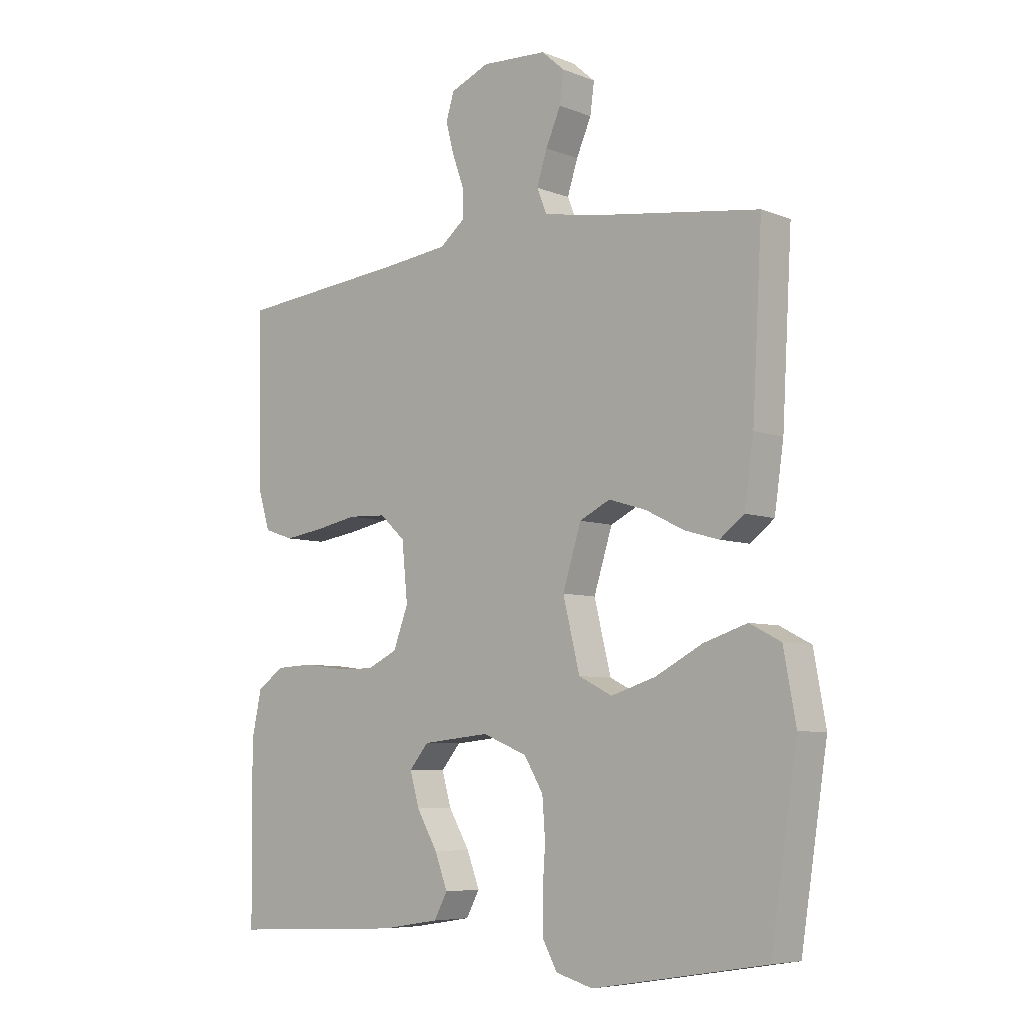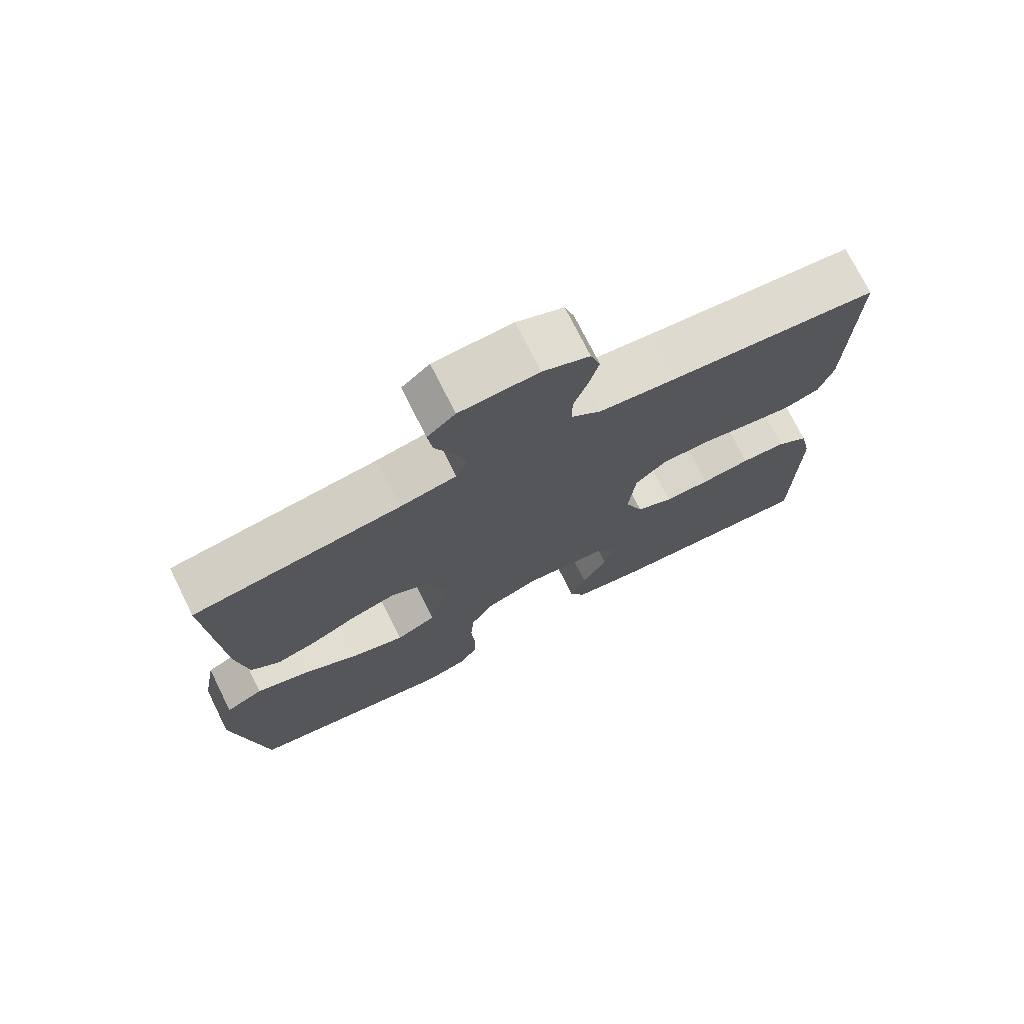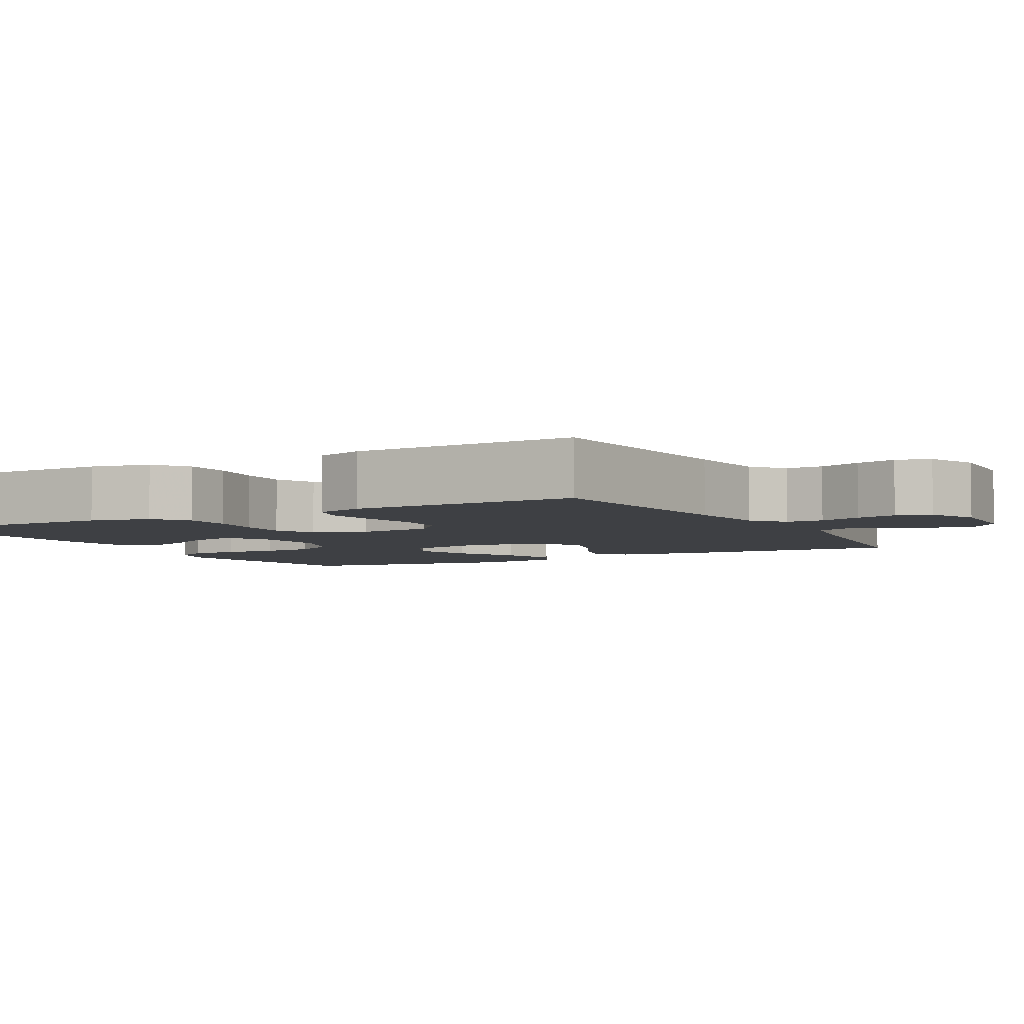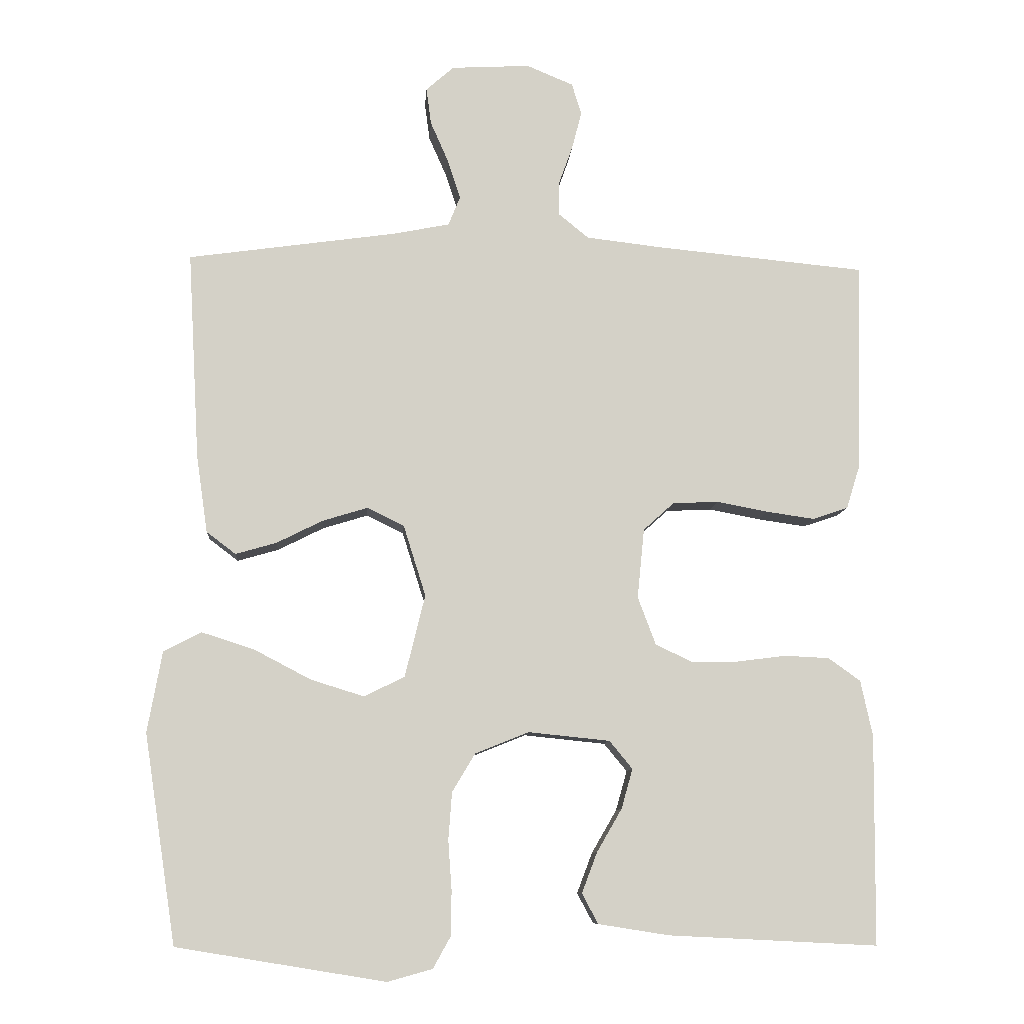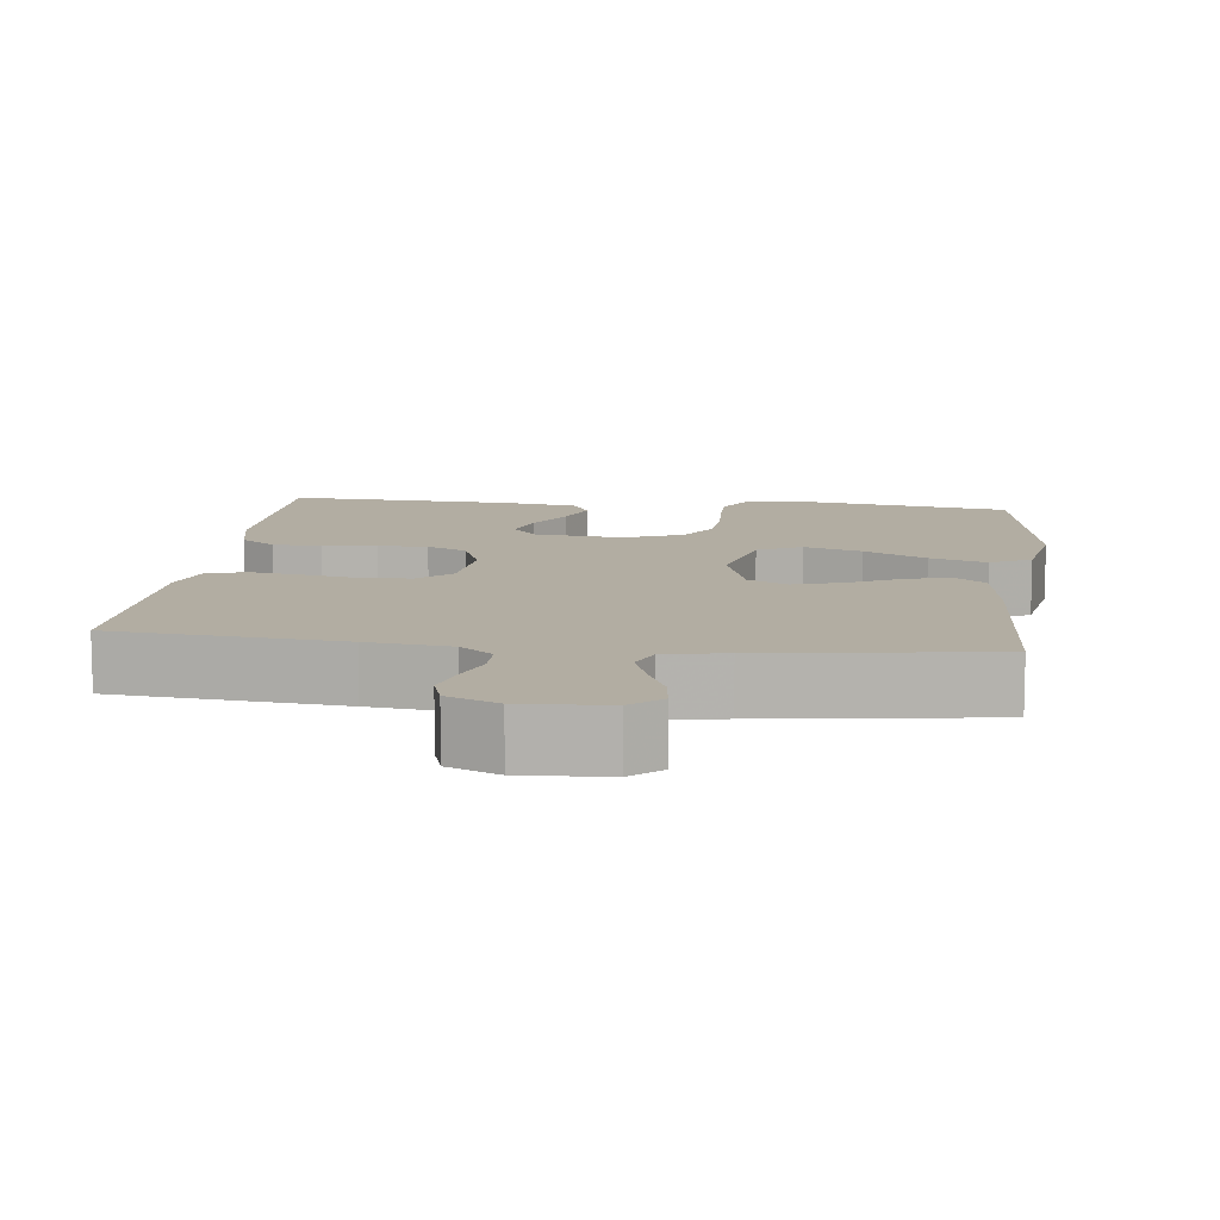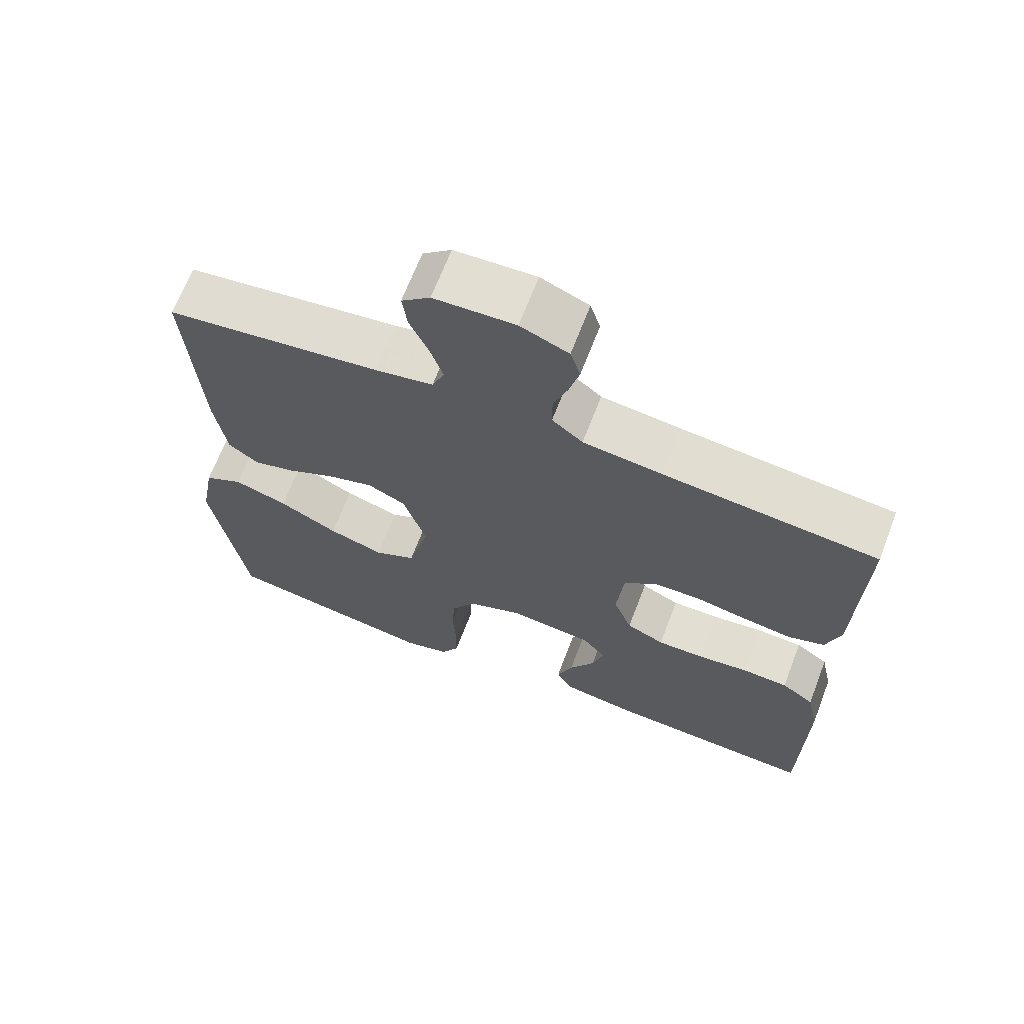
<metadata>
{"format":"obj","ext":"obj","renderer":"f3d","projection":"perspective","resolution":1024,"background":"white","views":[{"elev":-6.7,"azim":41.5,"up":"+Z"},{"elev":74.0,"azim":153.5,"up":"+Z"},{"elev":-4.6,"azim":-61.0,"up":"+Y"},{"elev":-9.4,"azim":176.0,"up":"+Z"},{"elev":10.6,"azim":6.7,"up":"+Y"},{"elev":67.5,"azim":-159.0,"up":"+Z"}]}
</metadata>
<code>
v -0.5 0.07 -0.5
v -0.503 0.07 -0.2
v -0.486 0.07 -0.12
v -0.44 0.07 -0.087
v -0.376 0.07 -0.084
v -0.305 0.07 -0.093
v -0.239 0.07 -0.094
v -0.186 0.07 -0.069
v -0.16 0.07 0
v -0.17 0.07 0.1
v -0.214 0.07 0.14
v -0.28 0.07 0.143
v -0.353 0.07 0.129
v -0.422 0.07 0.119
v -0.473 0.07 0.136
v -0.493 0.07 0.2
v -0.5 0.07 0.5
v -0.2 0.07 0.529
v -0.09 0.07 0.542
v -0.047 0.07 0.577
v -0.047 0.07 0.626
v -0.067 0.07 0.682
v -0.081 0.07 0.736
v -0.067 0.07 0.781
v 0 0.07 0.809
v 0.113 0.07 0.803
v 0.153 0.07 0.768
v 0.146 0.07 0.715
v 0.12 0.07 0.656
v 0.102 0.07 0.6
v 0.119 0.07 0.558
v 0.2 0.07 0.542
v 0.5 0.07 0.5
v 0.483 0.07 0.2
v 0.467 0.07 0.09
v 0.425 0.07 0.058
v 0.366 0.07 0.075
v 0.3 0.07 0.108
v 0.235 0.07 0.128
v 0.182 0.07 0.102
v 0.15 0.07 0
v 0.179 0.07 -0.118
v 0.237 0.07 -0.147
v 0.314 0.07 -0.123
v 0.396 0.07 -0.08
v 0.471 0.07 -0.056
v 0.525 0.07 -0.084
v 0.546 0.07 -0.2
v 0.5 0.07 -0.5
v 0.2 0.07 -0.549
v 0.136 0.07 -0.531
v 0.111 0.07 -0.486
v 0.11 0.07 -0.422
v 0.115 0.07 -0.351
v 0.11 0.07 -0.283
v 0.077 0.07 -0.228
v 0 0.07 -0.197
v -0.117 0.07 -0.209
v -0.15 0.07 -0.249
v -0.134 0.07 -0.306
v -0.098 0.07 -0.368
v -0.076 0.07 -0.426
v -0.099 0.07 -0.469
v -0.2 0.07 -0.485
v -0.5 0 -0.5
v -0.503 0 -0.2
v -0.486 0 -0.12
v -0.44 0 -0.087
v -0.376 0 -0.084
v -0.305 0 -0.093
v -0.239 0 -0.094
v -0.186 0 -0.069
v -0.16 0 0
v -0.17 0 0.1
v -0.214 0 0.14
v -0.28 0 0.143
v -0.353 0 0.129
v -0.422 0 0.119
v -0.473 0 0.136
v -0.493 0 0.2
v -0.5 0 0.5
v -0.2 0 0.529
v -0.09 0 0.542
v -0.047 0 0.577
v -0.047 0 0.626
v -0.067 0 0.682
v -0.081 0 0.736
v -0.067 0 0.781
v 0 0 0.809
v 0.113 0 0.803
v 0.153 0 0.768
v 0.146 0 0.715
v 0.12 0 0.656
v 0.102 0 0.6
v 0.119 0 0.558
v 0.2 0 0.542
v 0.5 0 0.5
v 0.483 0 0.2
v 0.467 0 0.09
v 0.425 0 0.058
v 0.366 0 0.075
v 0.3 0 0.108
v 0.235 0 0.128
v 0.182 0 0.102
v 0.15 0 0
v 0.179 0 -0.118
v 0.237 0 -0.147
v 0.314 0 -0.123
v 0.396 0 -0.08
v 0.471 0 -0.056
v 0.525 0 -0.084
v 0.546 0 -0.2
v 0.5 0 -0.5
v 0.2 0 -0.549
v 0.136 0 -0.531
v 0.111 0 -0.486
v 0.11 0 -0.422
v 0.115 0 -0.351
v 0.11 0 -0.283
v 0.077 0 -0.228
v 0 0 -0.197
v -0.117 0 -0.209
v -0.15 0 -0.249
v -0.134 0 -0.306
v -0.098 0 -0.368
v -0.076 0 -0.426
v -0.099 0 -0.469
v -0.2 0 -0.485
f 4 5 6
f 3 4 6
f 2 3 6
f 1 2 6
f 64 1 6
f 63 64 6
f 62 63 6
f 61 62 6
f 60 61 6
f 59 60 6 7
f 58 59 7 8
f 57 58 8 9
f 56 57 9 10
f 52 53 54
f 51 52 54
f 50 51 54
f 49 50 54
f 48 49 54
f 47 48 54
f 46 47 54
f 45 46 54
f 44 45 54
f 43 44 54 55
f 42 43 55 56
f 36 37 38
f 35 36 38
f 34 35 38
f 33 34 38
f 32 33 38
f 31 32 38 39
f 30 31 39 40
f 27 28 29
f 26 27 29
f 25 26 29
f 24 25 29
f 23 24 29
f 22 23 29
f 21 22 29
f 20 21 29 30
f 30 40 41
f 20 30 41
f 19 20 41
f 16 17 18
f 15 16 18
f 14 15 18
f 13 14 18
f 12 13 18
f 11 12 18 19
f 42 56 10
f 41 42 10
f 19 41 10
f 10 11 19
f 70 69 68
f 70 68 67
f 70 67 66
f 70 66 65
f 70 65 128
f 70 128 127
f 70 127 126
f 70 126 125
f 70 125 124
f 71 70 124 123
f 72 71 123 122
f 73 72 122 121
f 74 73 121 120
f 118 117 116
f 118 116 115
f 118 115 114
f 118 114 113
f 118 113 112
f 118 112 111
f 118 111 110
f 118 110 109
f 118 109 108
f 119 118 108 107
f 120 119 107 106
f 102 101 100
f 102 100 99
f 102 99 98
f 102 98 97
f 102 97 96
f 103 102 96 95
f 104 103 95 94
f 93 92 91
f 93 91 90
f 93 90 89
f 93 89 88
f 93 88 87
f 93 87 86
f 93 86 85
f 94 93 85 84
f 105 104 94
f 105 94 84
f 105 84 83
f 82 81 80
f 82 80 79
f 82 79 78
f 82 78 77
f 82 77 76
f 83 82 76 75
f 74 120 106
f 74 106 105
f 74 105 83
f 83 75 74
f 1 65 66 2
f 2 66 67 3
f 3 67 68 4
f 4 68 69 5
f 5 69 70 6
f 6 70 71 7
f 7 71 72 8
f 8 72 73 9
f 9 73 74 10
f 10 74 75 11
f 11 75 76 12
f 12 76 77 13
f 13 77 78 14
f 14 78 79 15
f 15 79 80 16
f 16 80 81 17
f 17 81 82 18
f 18 82 83 19
f 19 83 84 20
f 20 84 85 21
f 21 85 86 22
f 22 86 87 23
f 23 87 88 24
f 24 88 89 25
f 25 89 90 26
f 26 90 91 27
f 27 91 92 28
f 28 92 93 29
f 29 93 94 30
f 30 94 95 31
f 31 95 96 32
f 32 96 97 33
f 33 97 98 34
f 34 98 99 35
f 35 99 100 36
f 36 100 101 37
f 37 101 102 38
f 38 102 103 39
f 39 103 104 40
f 40 104 105 41
f 41 105 106 42
f 42 106 107 43
f 43 107 108 44
f 44 108 109 45
f 45 109 110 46
f 46 110 111 47
f 47 111 112 48
f 48 112 113 49
f 49 113 114 50
f 50 114 115 51
f 51 115 116 52
f 52 116 117 53
f 53 117 118 54
f 54 118 119 55
f 55 119 120 56
f 56 120 121 57
f 57 121 122 58
f 58 122 123 59
f 59 123 124 60
f 60 124 125 61
f 61 125 126 62
f 62 126 127 63
f 63 127 128 64
f 64 128 65 1

</code>
